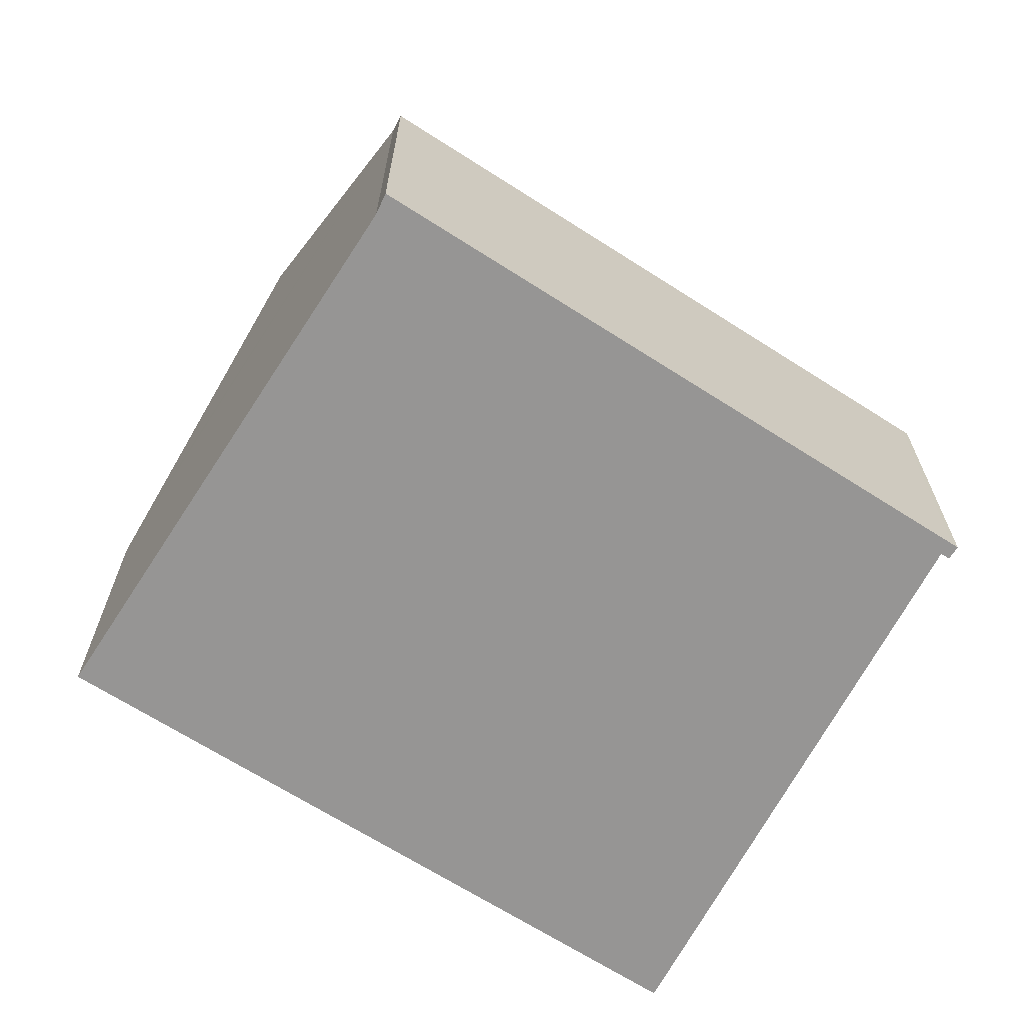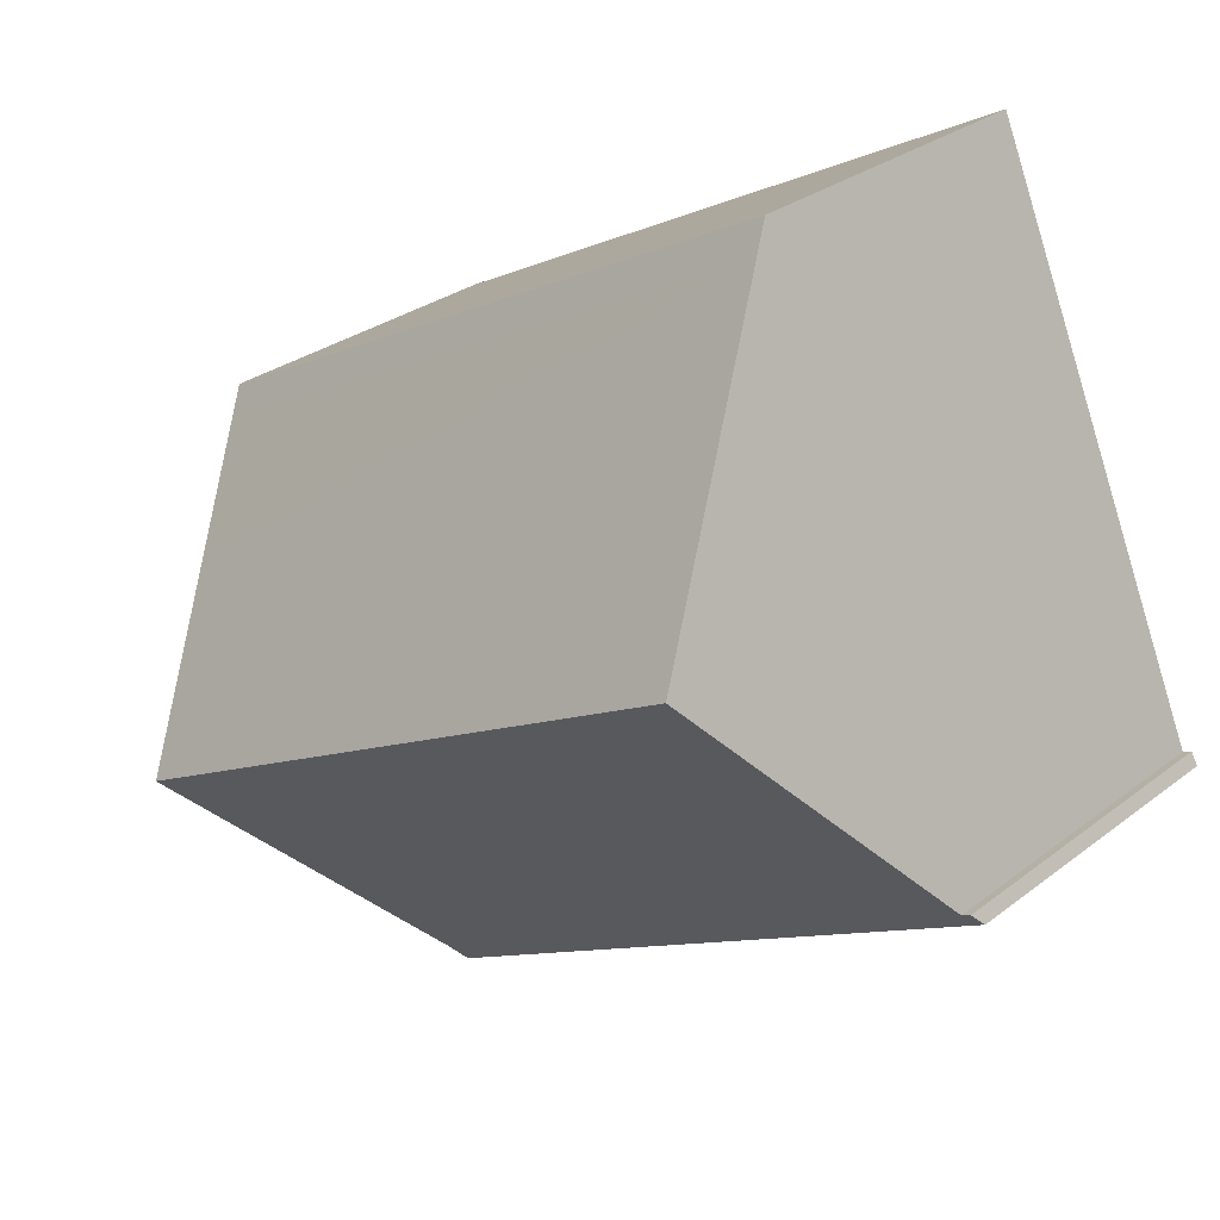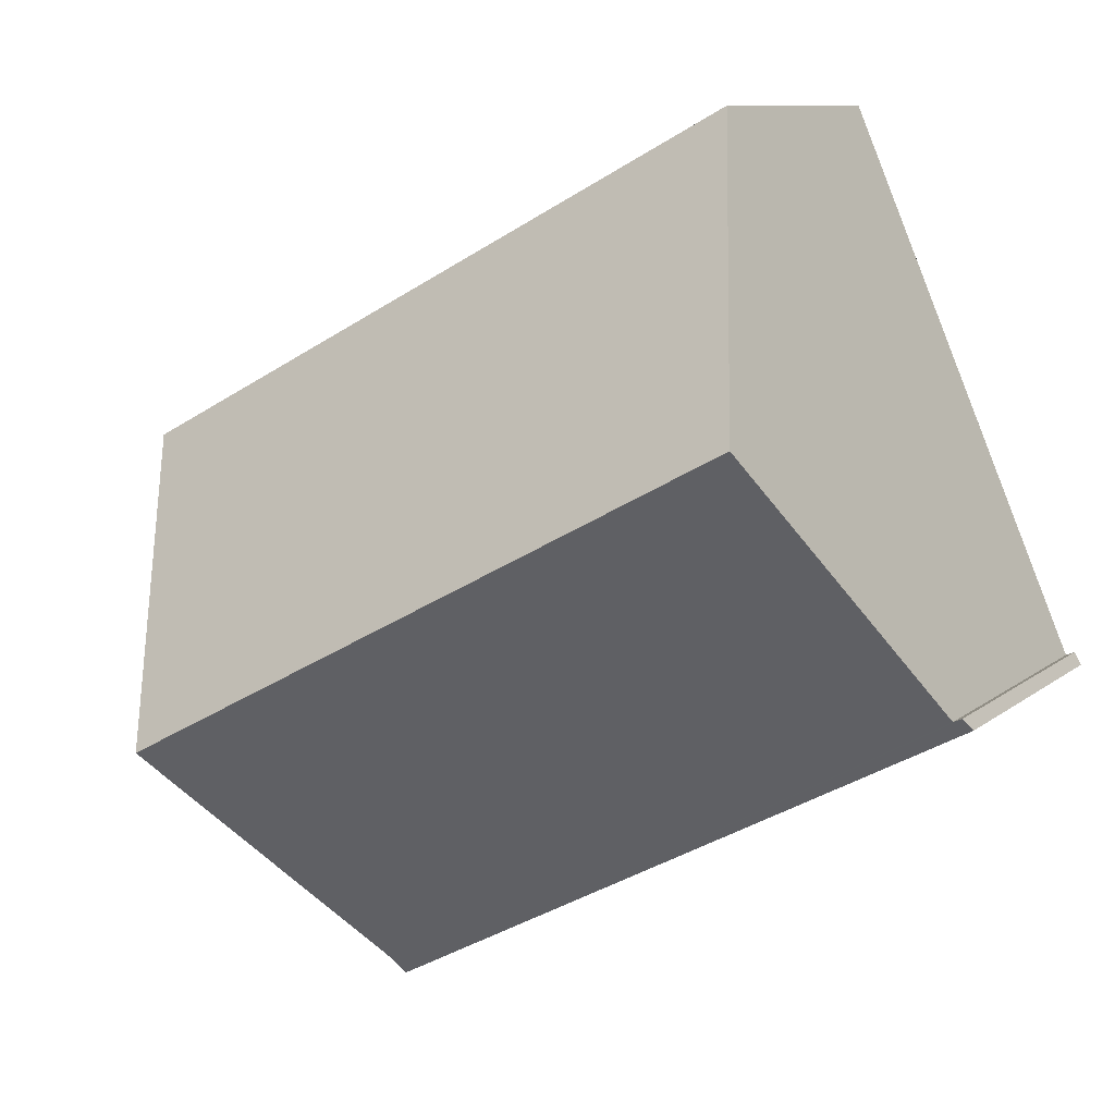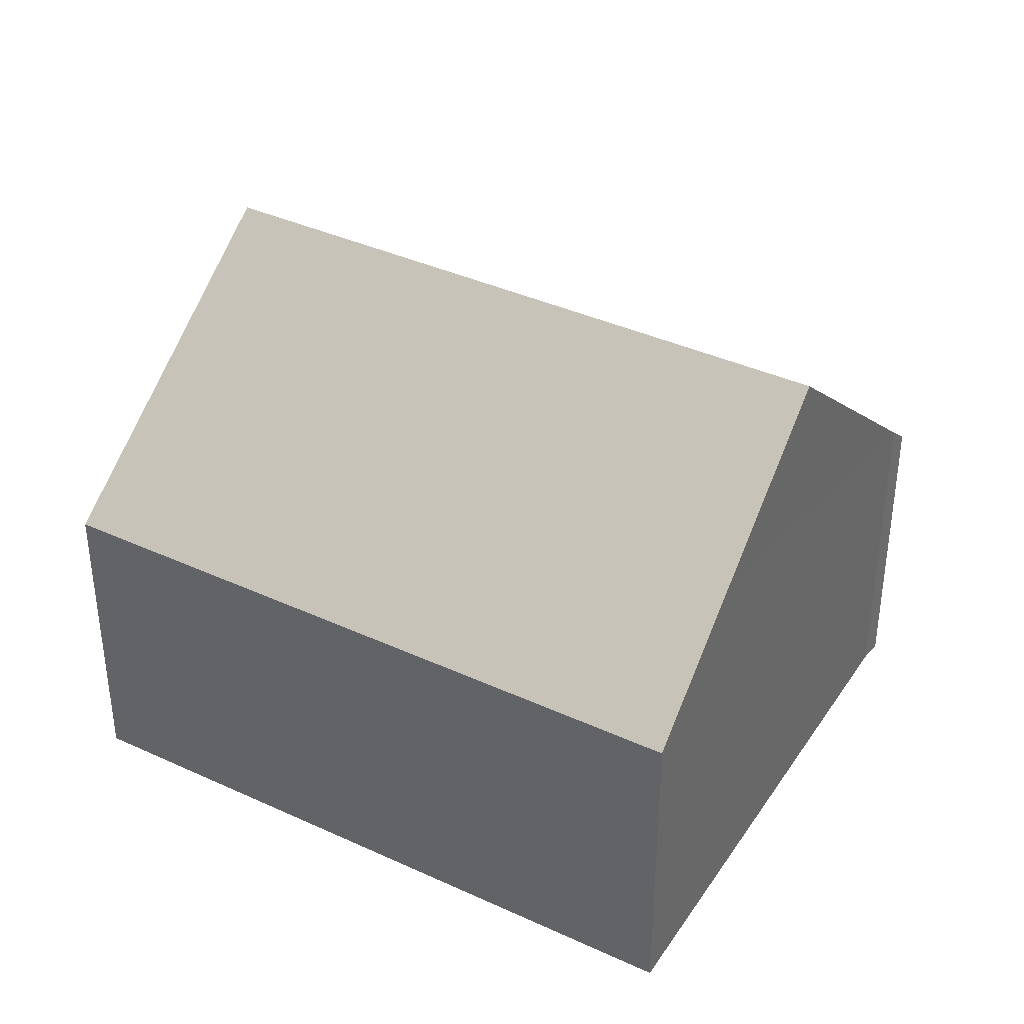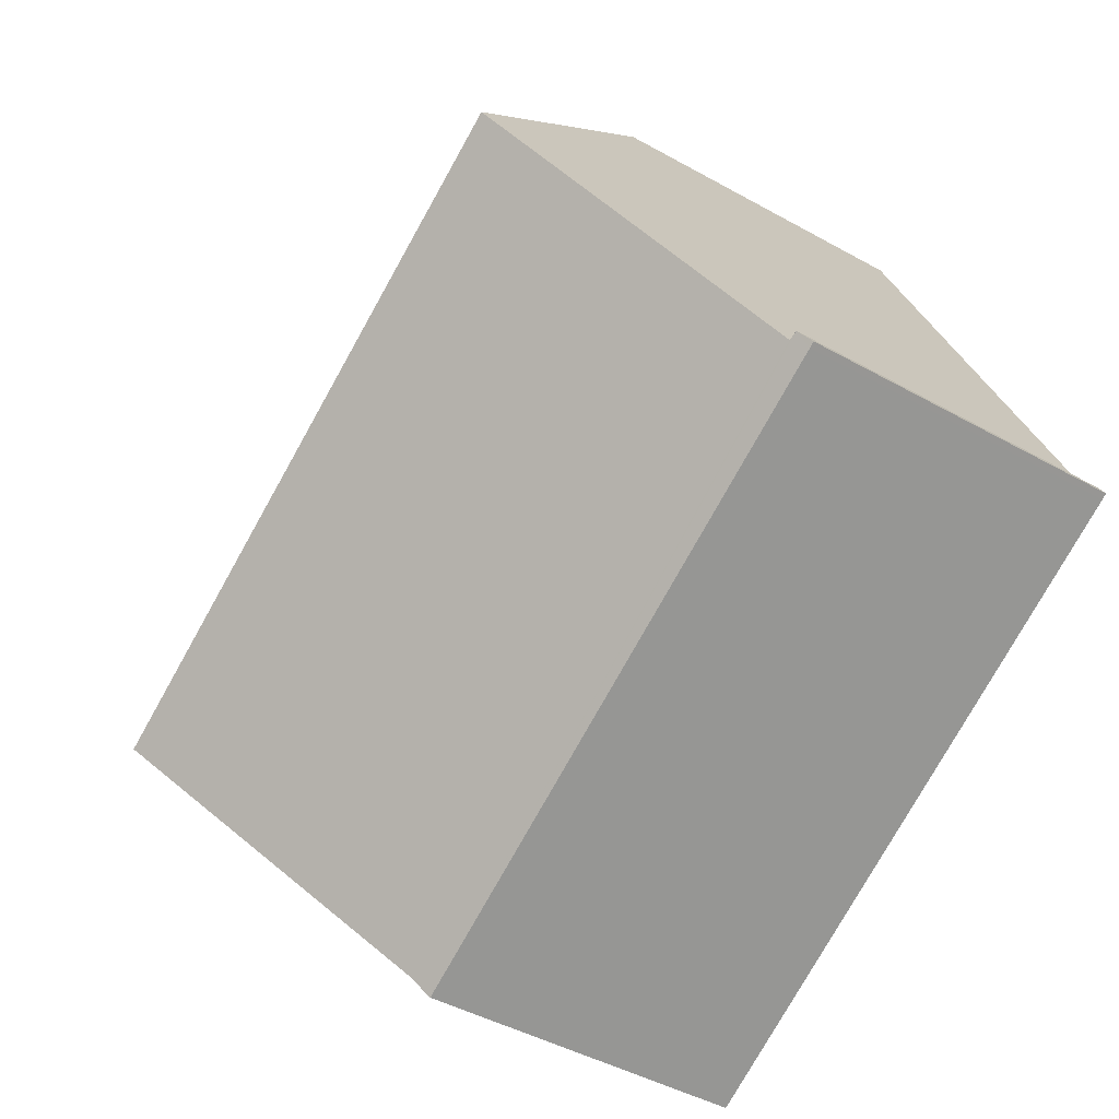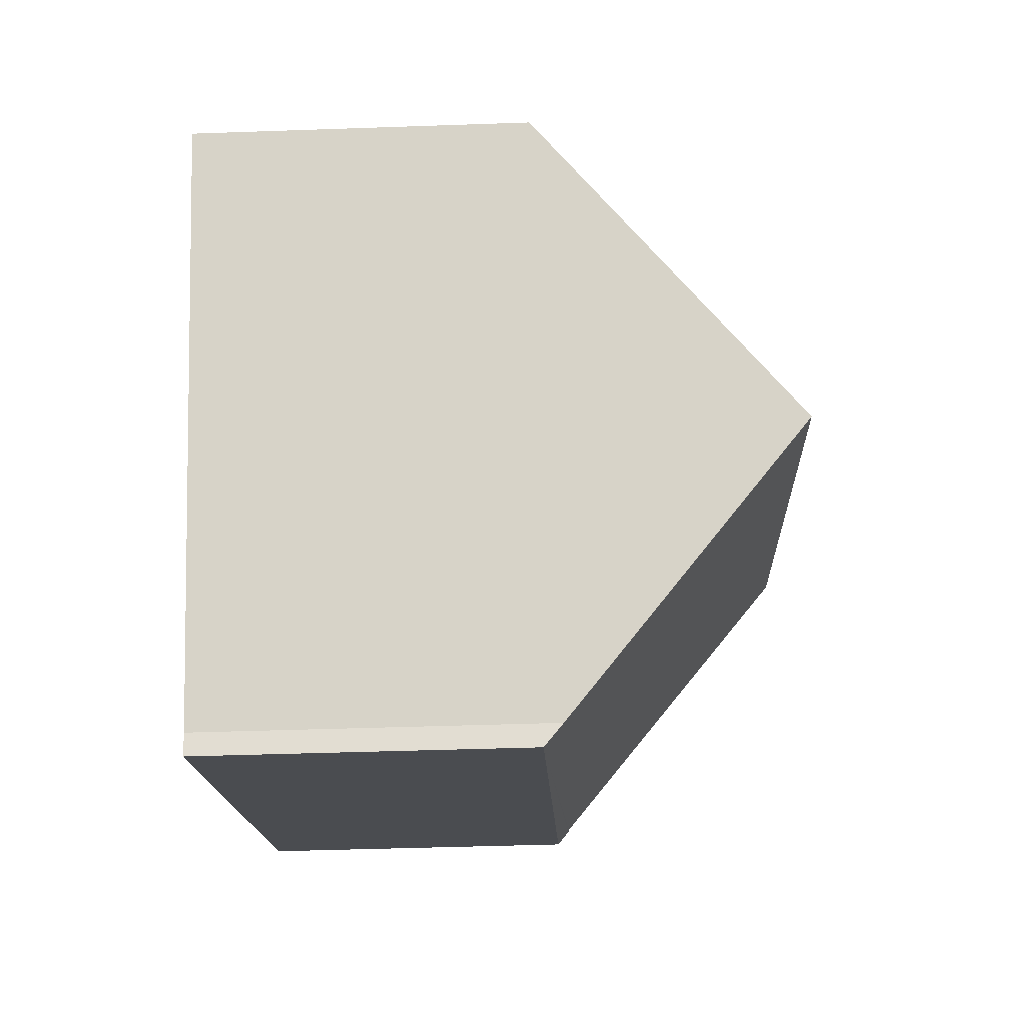
<metadata>
{"format":"obj","ext":"obj","renderer":"f3d","projection":"perspective","resolution":1024,"background":"white","views":[{"elev":-67.5,"azim":175.3,"up":"+Y"},{"elev":29.0,"azim":-138.6,"up":"+Z"},{"elev":9.5,"azim":-152.4,"up":"+Z"},{"elev":38.3,"azim":58.2,"up":"+Y"},{"elev":-43.9,"azim":-123.5,"up":"+Z"},{"elev":-43.0,"azim":92.4,"up":"+Z"}]}
</metadata>
<code>
v  18.52 7.38 4.177
v  18.53 6.935 4.768
v  18.77 6.935 4.642
v  5.304 6.935 11.79
v  5.06 7.455 11.22
v  17.35 9.457 2.007
v  2.755 12.37 5.834
v  15.71 12.37 -1.041
v  0.149 7.199 0.265
v  0.121 6.942 -0.065
v  0 6.943 4.251e-16
v  12.71 6.931 -6.759
v  0.244 7.205 0.223
v  0.336 7.211 0.183
v  12.87 7.33 -6.31
v  0.336 -1.121e-17 0.183
v  0.149 -1.623e-17 0.265
v  0.244 -1.365e-17 0.223
v  5.304 -7.219e-16 11.79
v  18.53 -2.92e-16 4.768
v  18.77 -2.842e-16 4.642
v  2.755 -3.572e-16 5.834
v  5.06 -6.87e-16 11.22
v  0 0 0
v  15.71 6.374e-17 -1.041
v  12.87 3.864e-16 -6.31
v  18.52 -2.558e-16 4.177
v  17.35 -1.229e-16 2.007
v  12.71 4.139e-16 -6.759
v  0.121 3.98e-18 -0.065
g defaultobject
f 1 2 3
f 2 1 4
f 4 1 5
f 5 1 6
f 5 6 7
f 7 6 8
f 9 10 11
f 10 9 12
f 12 9 13
f 12 13 14
f 12 14 7
f 12 7 15
f 15 7 8
f 13 16 14
f 16 13 9
f 16 9 17
f 16 17 18
f 19 2 4
f 2 19 20
f 2 20 3
f 3 20 21
f 16 7 14
f 7 16 5
f 5 16 22
f 5 22 23
f 5 23 4
f 4 23 19
f 11 17 9
f 17 11 24
f 6 15 8
f 15 6 1
f 15 1 3
f 15 3 21
f 15 21 25
f 15 25 26
f 25 21 27
f 25 27 28
f 26 12 15
f 12 26 29
f 29 10 12
f 10 29 30
f 10 30 11
f 11 30 24
f 20 27 21
f 27 20 19
f 27 19 28
f 28 19 25
f 25 19 26
f 26 19 29
f 29 19 22
f 29 22 16
f 29 16 30
f 22 19 23
f 30 16 18
f 30 18 17
f 30 17 24

</code>
